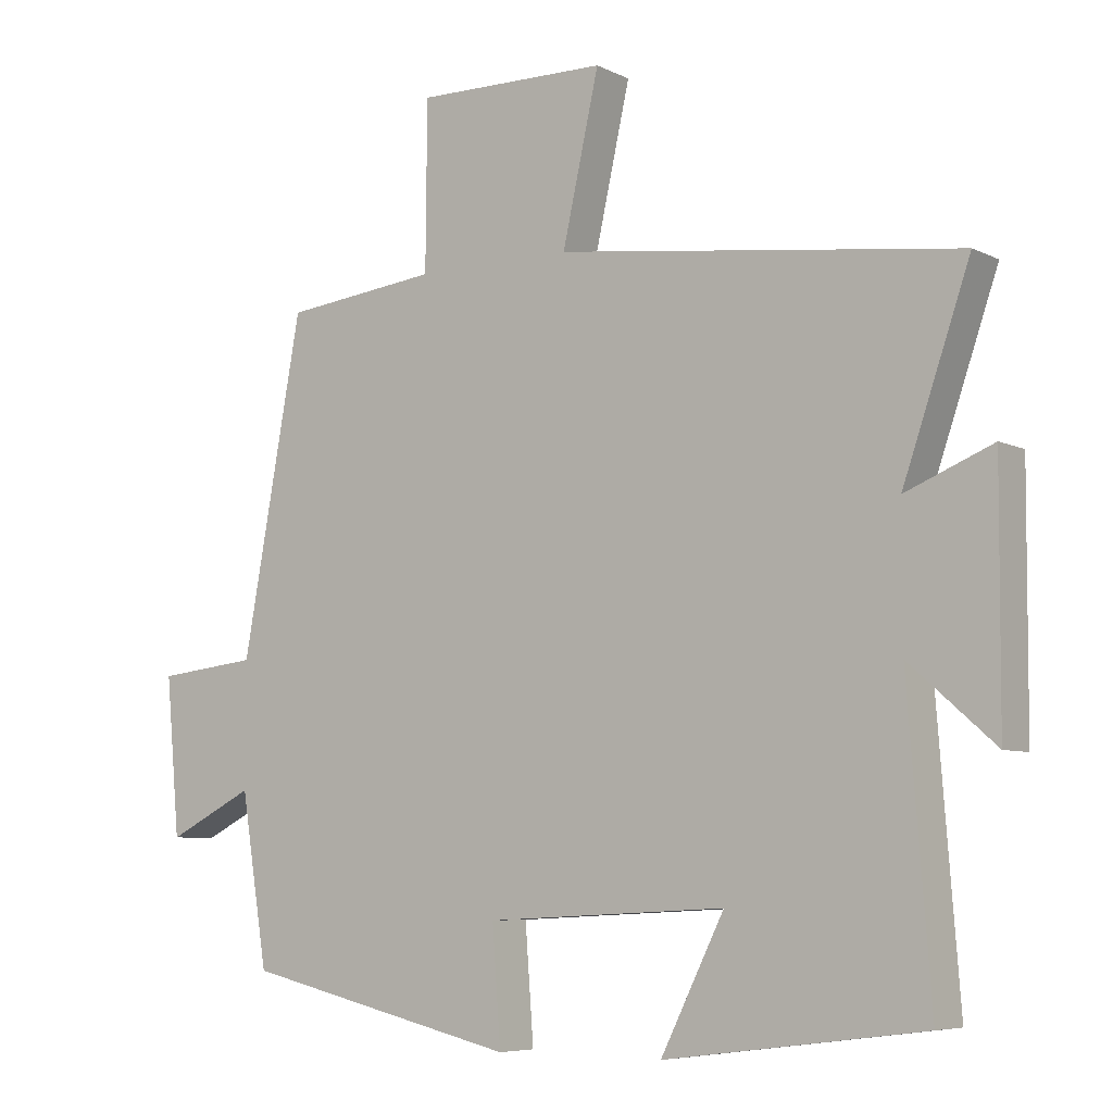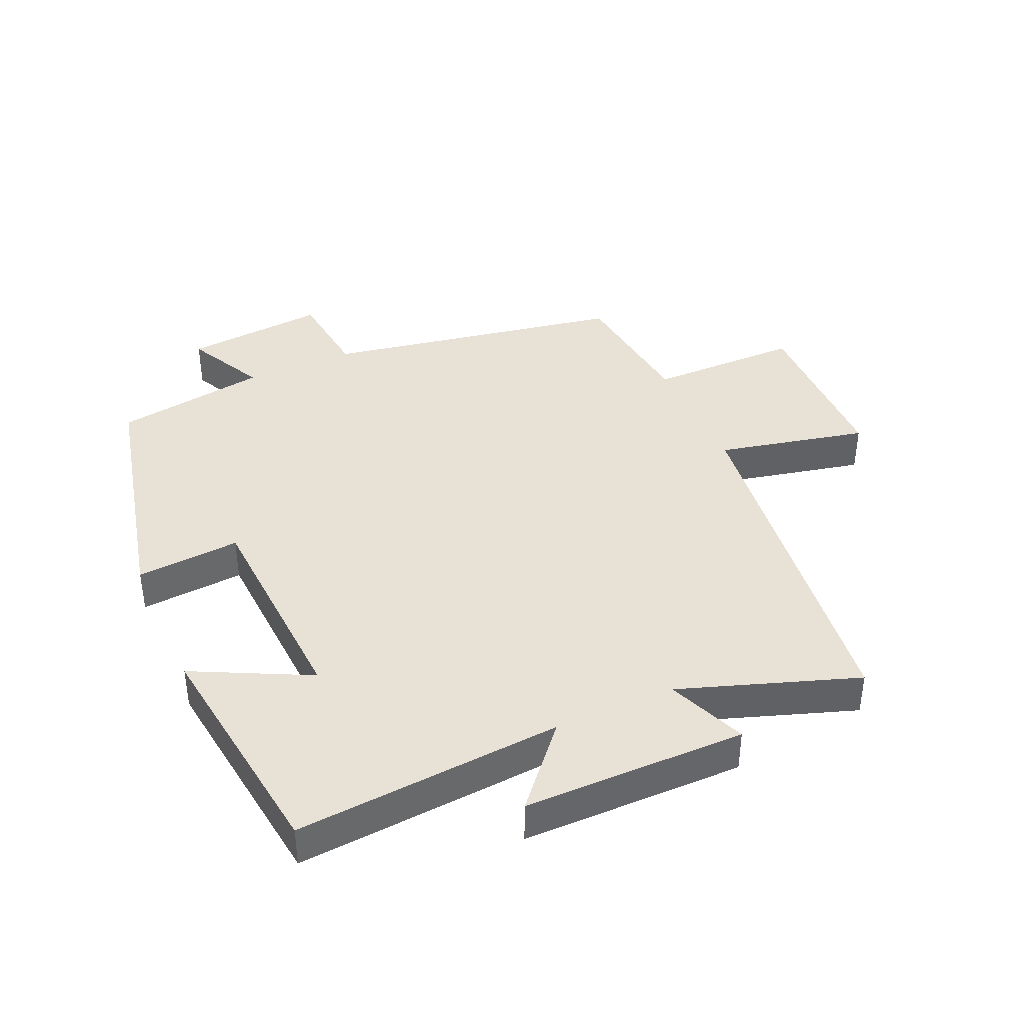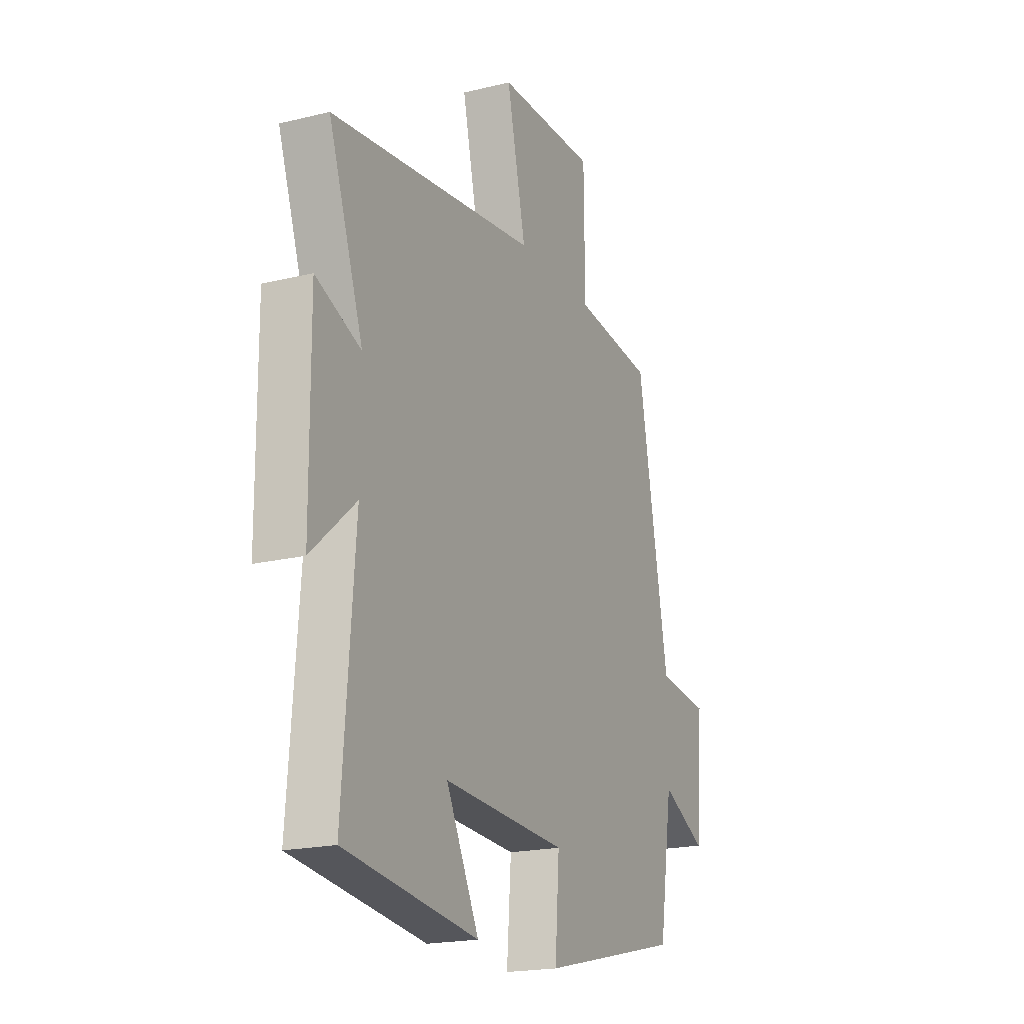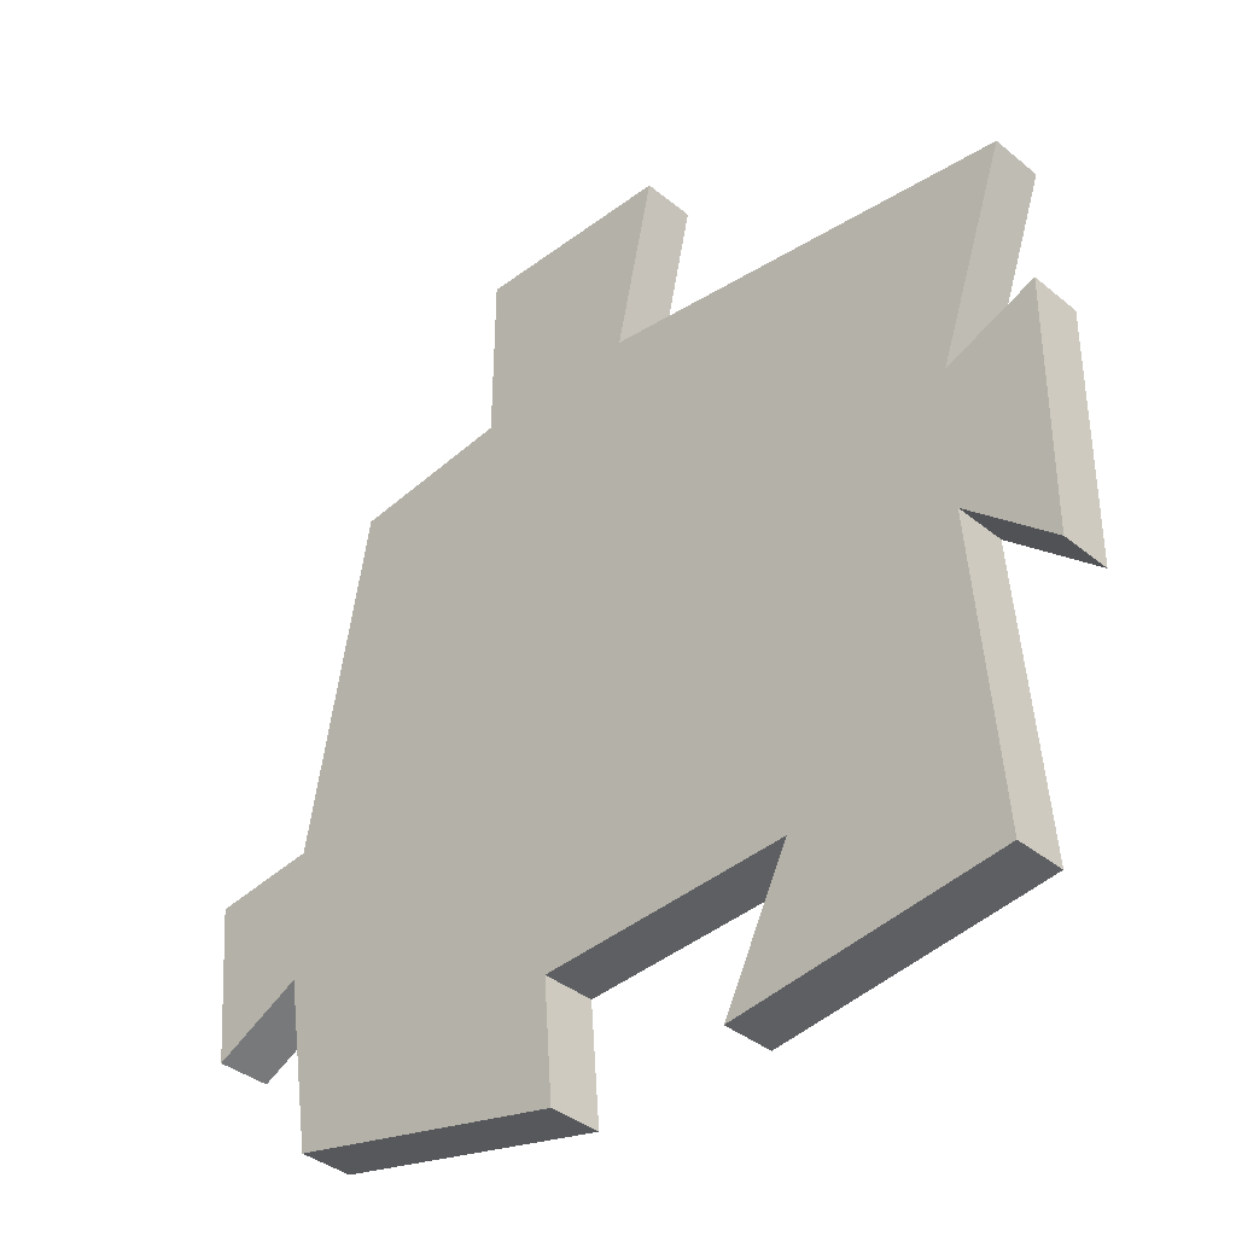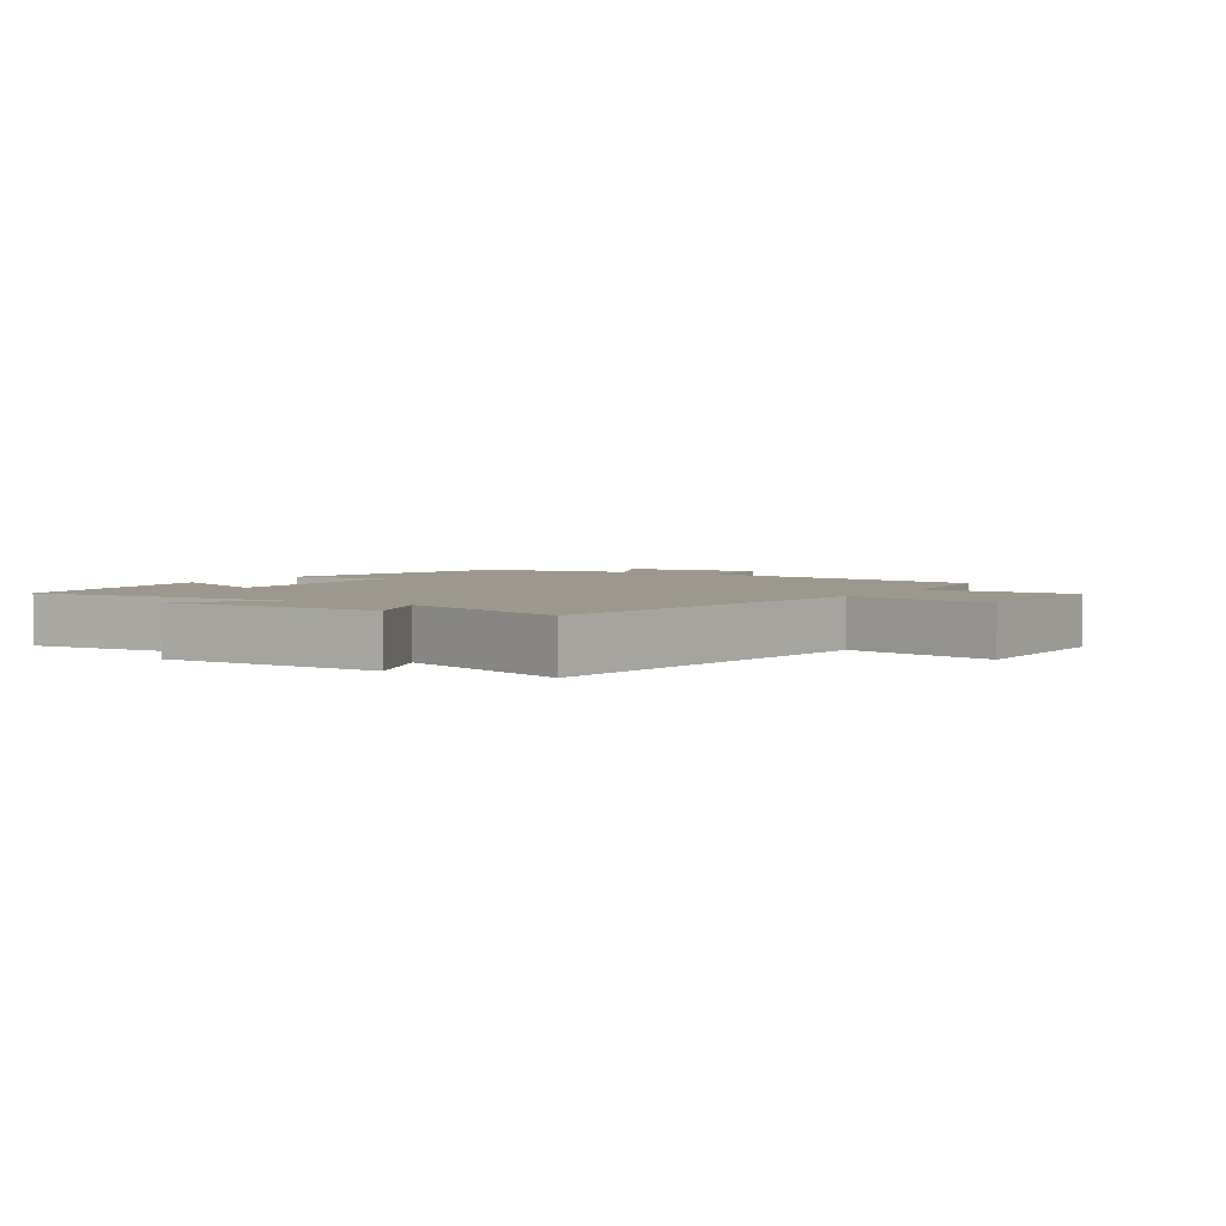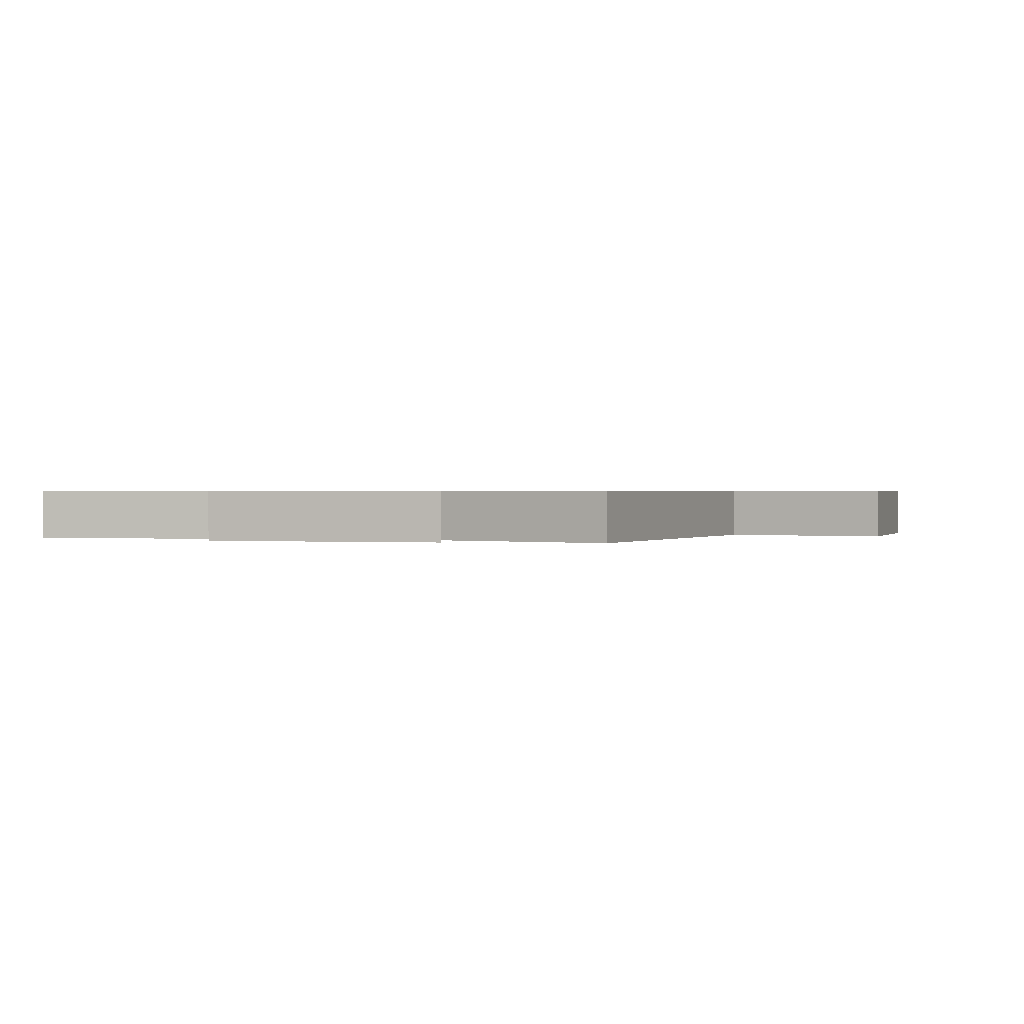
<metadata>
{"format":"obj","ext":"obj","renderer":"f3d","projection":"perspective","resolution":1024,"background":"white","views":[{"elev":-6.6,"azim":-144.6,"up":"+Z"},{"elev":40.1,"azim":-114.0,"up":"+Y"},{"elev":-19.6,"azim":-65.5,"up":"+Z"},{"elev":-38.0,"azim":-136.0,"up":"+Z"},{"elev":3.2,"azim":-57.7,"up":"+Y"},{"elev":0.6,"azim":-73.7,"up":"+Y"}]}
</metadata>
<code>
v 0.462 0.07 -0.408
v 0.071 0.07 -0.5
v 0.083 0.07 -0.338
v -0.257 0.07 -0.32
v -0.167 0.07 -0.5
v -0.532 0.07 -0.453
v -0.5 0.07 -0.037
v -0.621 0.07 -0.143
v -0.623 0.07 0.203
v -0.5 0.07 0.153
v -0.595 0.07 0.428
v -0.026 0.07 0.5
v -0.078 0.07 0.733
v 0.194 0.07 0.737
v 0.196 0.07 0.5
v 0.415 0.07 0.475
v 0.5 0.07 0.007
v 0.643 0.07 -0.009
v 0.623 0.07 -0.231
v 0.5 0.07 -0.169
v 0.462 0 -0.408
v 0.071 0 -0.5
v 0.083 0 -0.338
v -0.257 0 -0.32
v -0.167 0 -0.5
v -0.532 0 -0.453
v -0.5 0 -0.037
v -0.621 0 -0.143
v -0.623 0 0.203
v -0.5 0 0.153
v -0.595 0 0.428
v -0.026 0 0.5
v -0.078 0 0.733
v 0.194 0 0.737
v 0.196 0 0.5
v 0.415 0 0.475
v 0.5 0 0.007
v 0.643 0 -0.009
v 0.623 0 -0.231
v 0.5 0 -0.169
f 17 18 19 20
f 15 16 17 20
f 15 20 1 2
f 12 13 14 15
f 10 11 12 15
f 7 8 9 10
f 7 10 15
f 4 5 6 7
f 3 4 7 15
f 2 3 15
f 40 39 38 37
f 40 37 36 35
f 22 21 40 35
f 35 34 33 32
f 35 32 31 30
f 30 29 28 27
f 35 30 27
f 27 26 25 24
f 35 27 24 23
f 35 23 22
f 1 21 22 2
f 2 22 23 3
f 3 23 24 4
f 4 24 25 5
f 5 25 26 6
f 6 26 27 7
f 7 27 28 8
f 8 28 29 9
f 9 29 30 10
f 10 30 31 11
f 11 31 32 12
f 12 32 33 13
f 13 33 34 14
f 14 34 35 15
f 15 35 36 16
f 16 36 37 17
f 17 37 38 18
f 18 38 39 19
f 19 39 40 20
f 20 40 21 1

</code>
